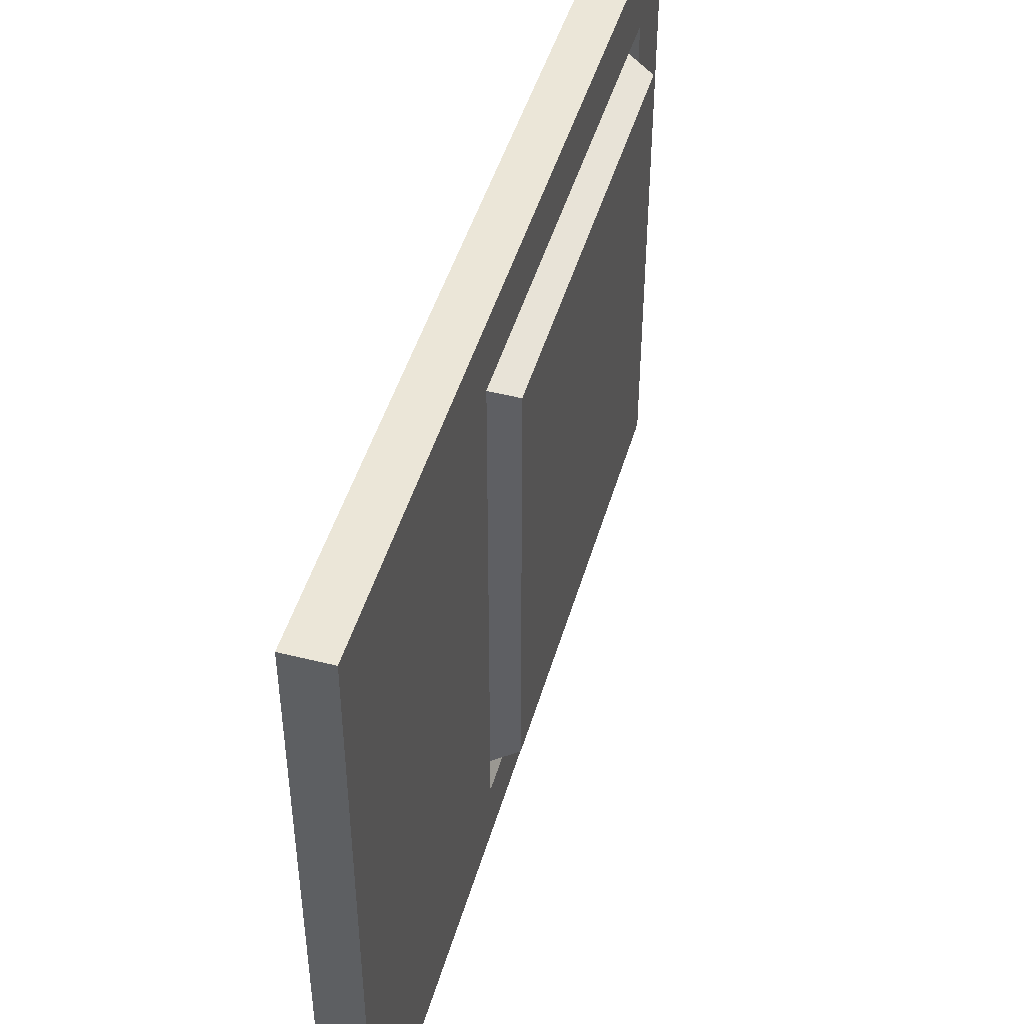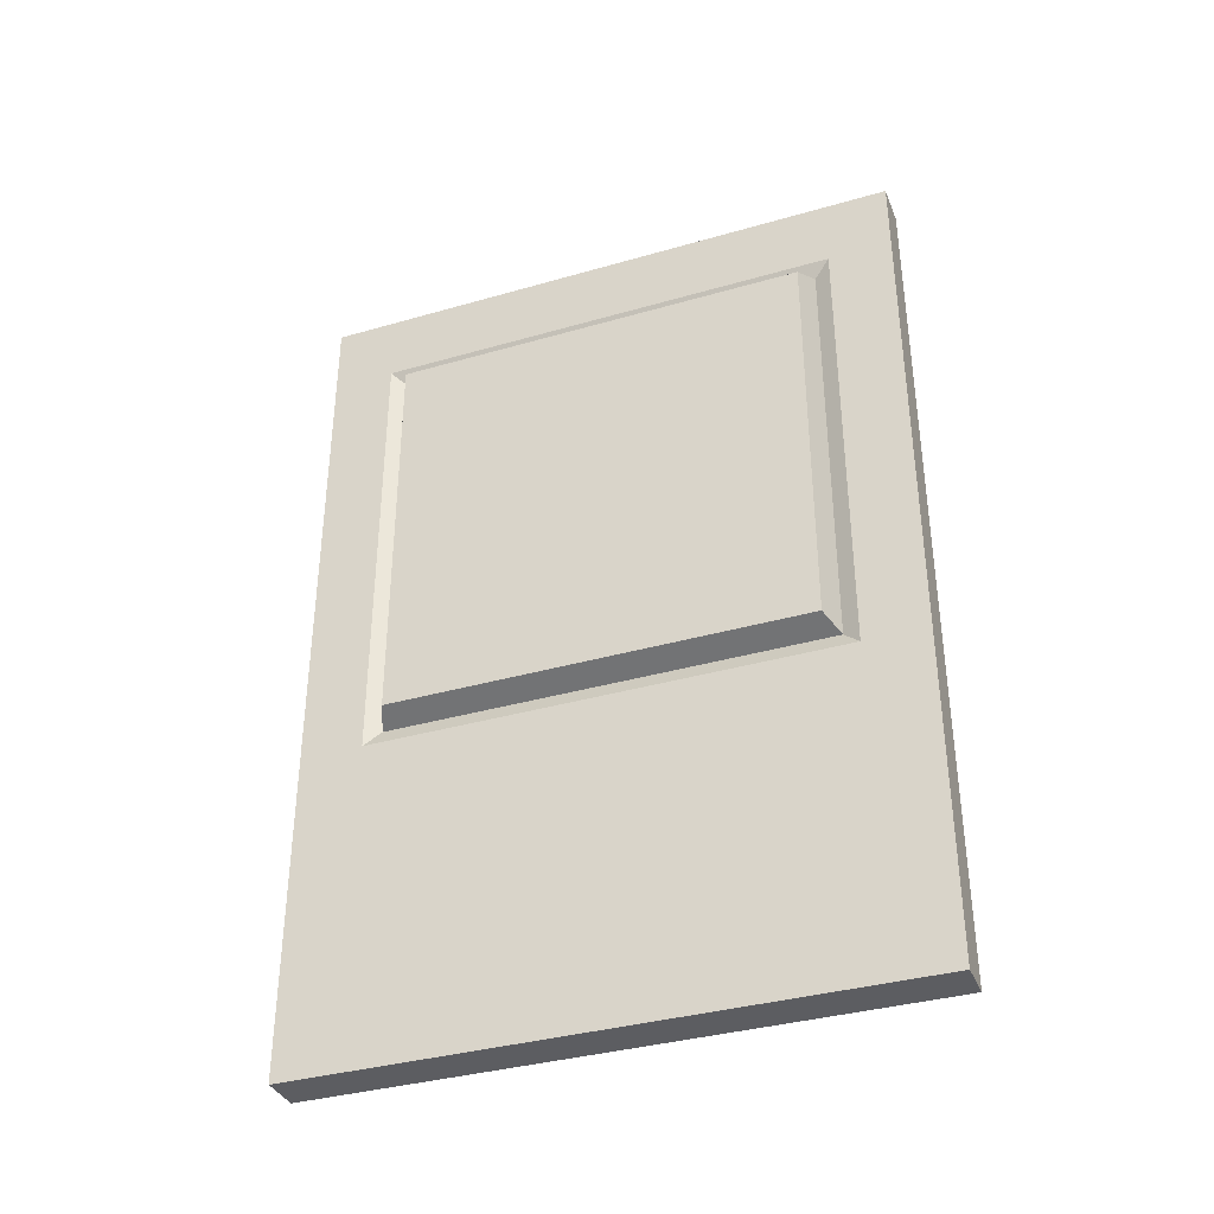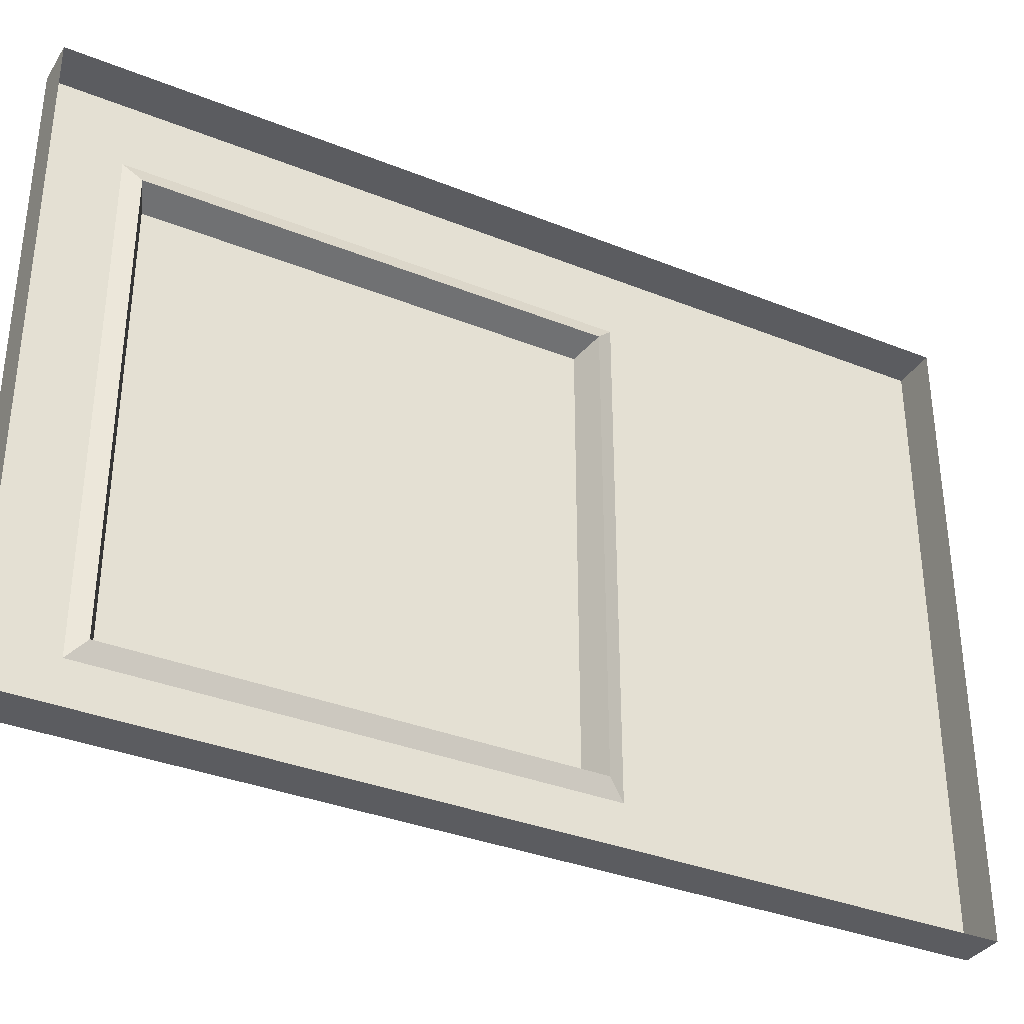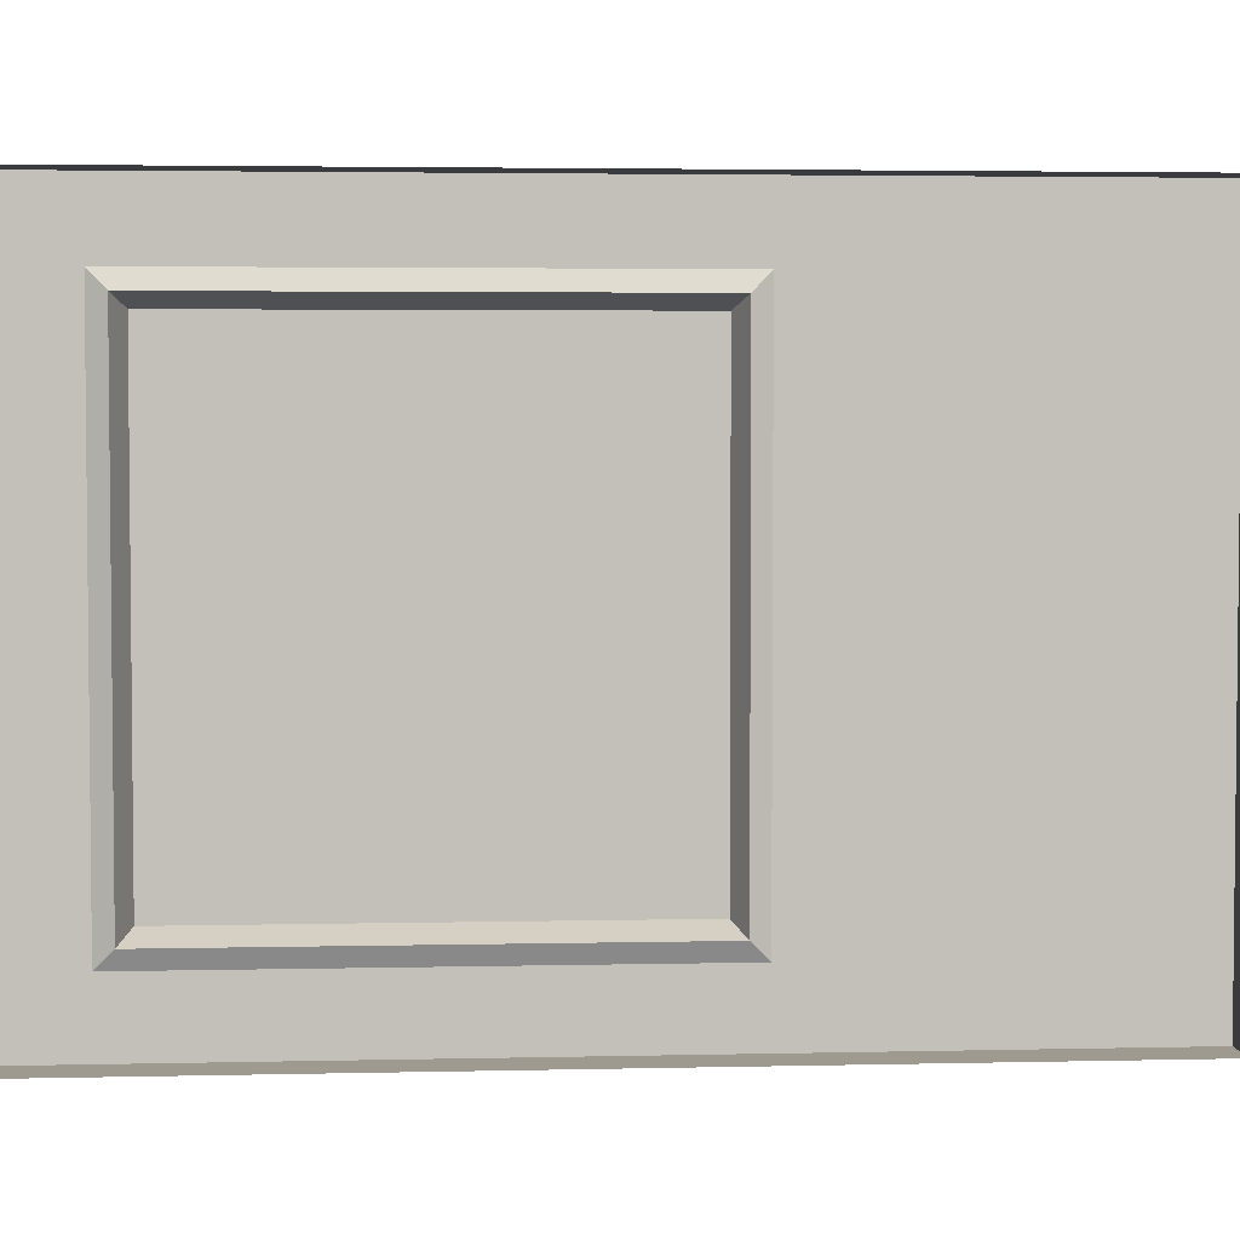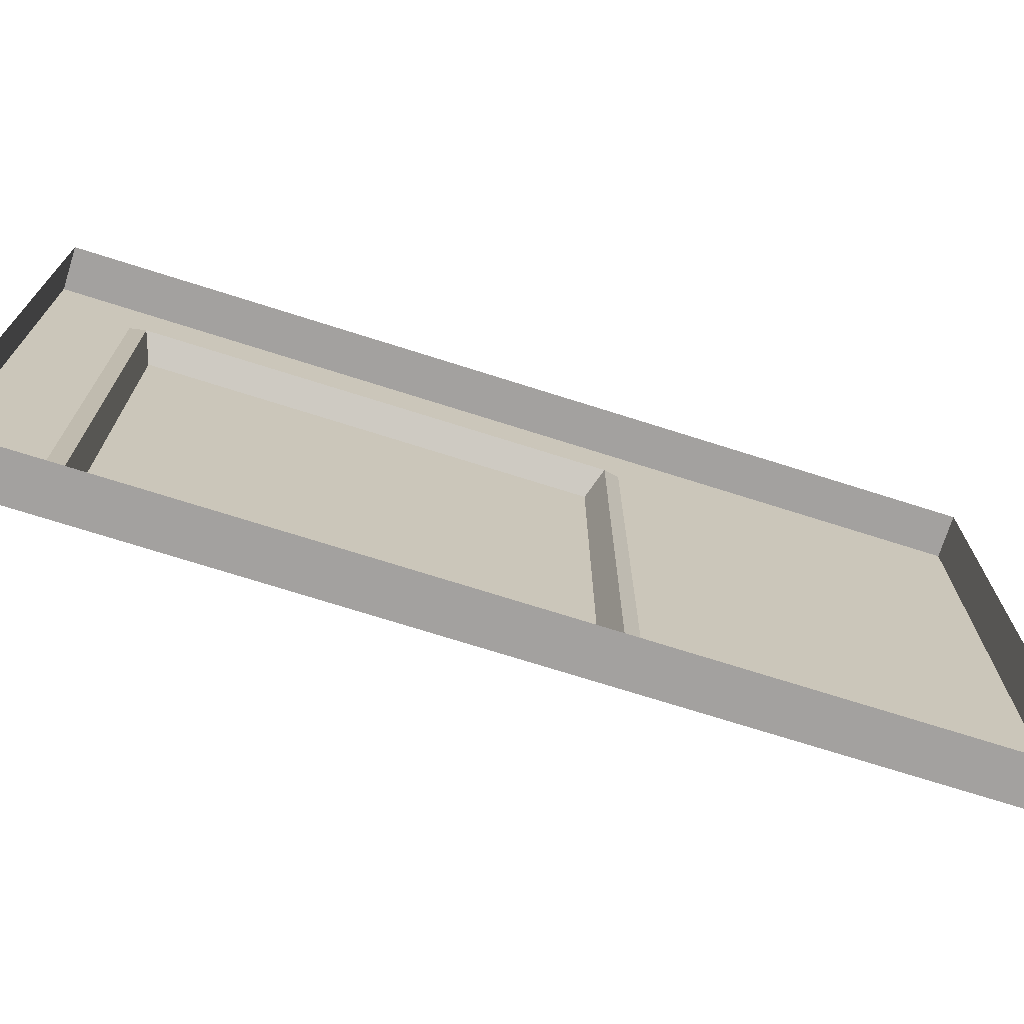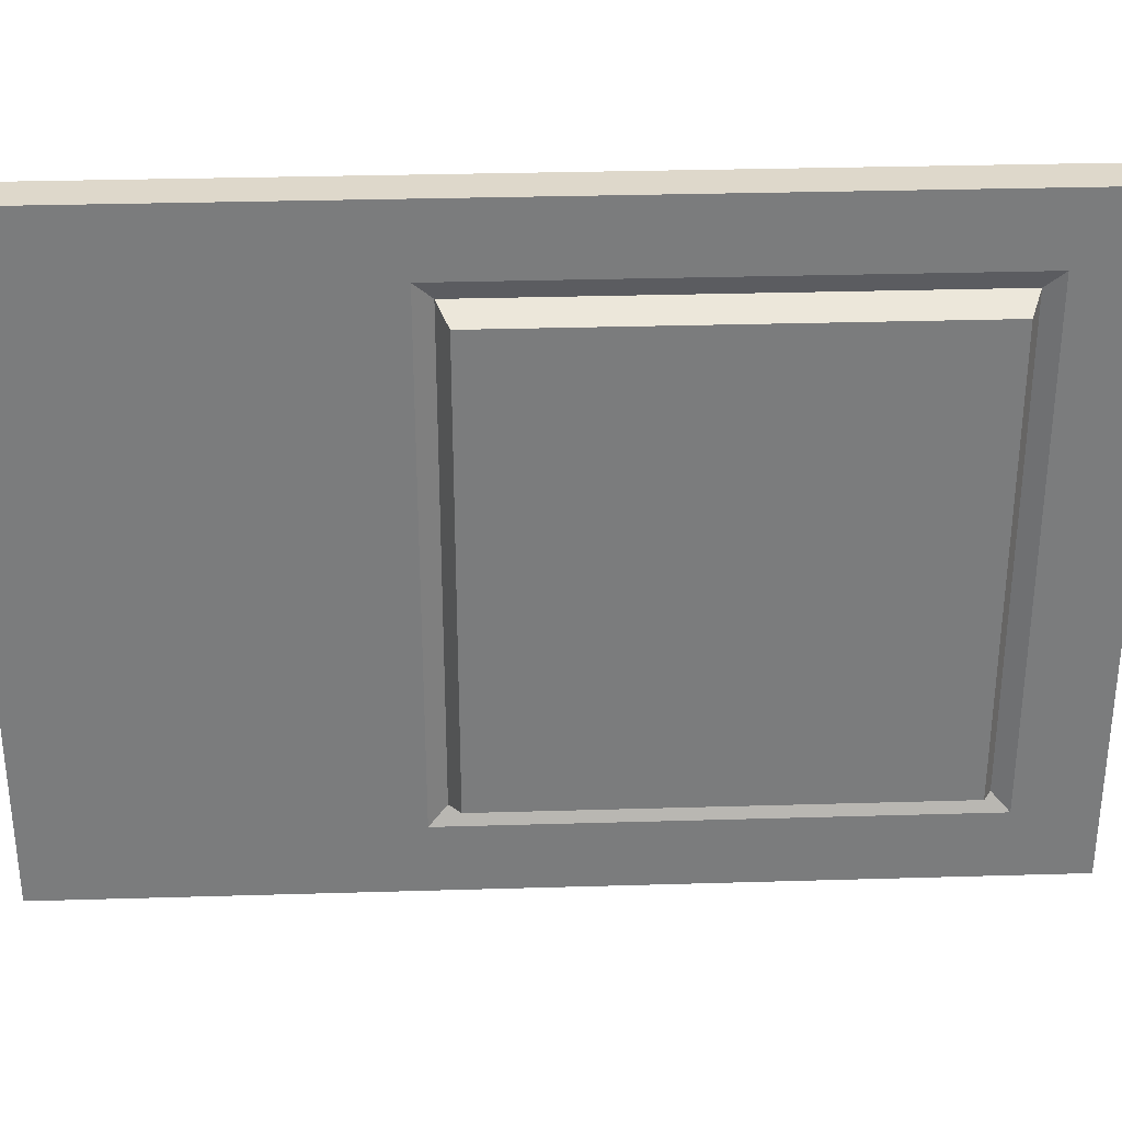
<metadata>
{"format":"obj","ext":"obj","renderer":"f3d","projection":"perspective","resolution":1024,"background":"white","views":[{"elev":46.5,"azim":-164.1,"up":"+Y"},{"elev":-36.3,"azim":-69.4,"up":"+Z"},{"elev":-34.8,"azim":61.8,"up":"+Y"},{"elev":3.6,"azim":85.6,"up":"+Y"},{"elev":-72.3,"azim":72.4,"up":"+Y"},{"elev":31.6,"azim":-92.4,"up":"+Y"}]}
</metadata>
<code>
g ElevatorButton_Alarm
v -9.8e-05 -0.002728 0.003896
v -9.8e-05 0.002728 0.003896
v 0.000274 0.002728 0.003896
v 0.000274 -0.002728 0.003896
v -9.8e-05 0.002728 0.003896
v -9.8e-05 0.002728 -0.003896
v 0.000274 0.002728 -0.003896
v 0.000274 0.002728 0.003896
v -9.8e-05 0.002728 -0.003896
v -9.8e-05 -0.002728 -0.003896
v 0.000274 -0.002728 -0.003896
v 0.000274 0.002728 -0.003896
v -9.8e-05 -0.002728 -0.003896
v -9.8e-05 -0.002728 0.003896
v 0.000274 -0.002728 0.003896
v 0.000274 -0.002728 -0.003896
v -0.000274 -0.001903 -0.000713
v -0.000274 0.001903 -0.000713
v -0.000274 0.001903 0.002998
v -0.000274 -0.001903 0.002998
v -9.8e-05 -0.002728 -0.003896
v -9.8e-05 -0.002152 -0.000956
v -9.8e-05 -0.002152 0.003241
v -9.8e-05 -0.002728 0.003896
v -9.8e-05 0.002152 0.003241
v -9.8e-05 0.002728 0.003896
v -9.8e-05 0.002152 -0.000956
v -9.8e-05 0.002728 -0.003896
v -9.8e-05 -0.001636 -0.003073
v -9.8e-05 0.001636 -0.003073
v -9.8e-05 -0.001636 -0.001872
v -9.8e-05 0.001636 -0.001872
v -9.8e-05 -0.002152 -0.000956
v -3.3e-05 -0.002003 -0.00081
v -3.3e-05 -0.002003 0.003095
v -9.8e-05 -0.002152 0.003241
v -9.8e-05 -0.002152 0.003241
v -3.3e-05 -0.002003 0.003095
v -3.3e-05 0.002003 0.003095
v -9.8e-05 0.002152 0.003241
v -9.8e-05 0.002152 0.003241
v -3.3e-05 0.002003 0.003095
v -3.3e-05 0.002003 -0.00081
v -9.8e-05 0.002152 -0.000956
v -9.8e-05 0.002152 -0.000956
v -3.3e-05 0.002003 -0.00081
v -3.3e-05 -0.002003 -0.00081
v -9.8e-05 -0.002152 -0.000956
v -3.3e-05 -0.002003 -0.00081
v -0.000274 -0.001903 -0.000713
v -0.000274 -0.001903 0.002998
v -3.3e-05 -0.002003 0.003095
v -3.3e-05 -0.002003 0.003095
v -0.000274 -0.001903 0.002998
v -0.000274 0.001903 0.002998
v -3.3e-05 0.002003 0.003095
v -3.3e-05 0.002003 0.003095
v -0.000274 0.001903 0.002998
v -0.000274 0.001903 -0.000713
v -3.3e-05 0.002003 -0.00081
v -3.3e-05 0.002003 -0.00081
v -0.000274 0.001903 -0.000713
v -0.000274 -0.001903 -0.000713
v -3.3e-05 -0.002003 -0.00081
f -62 -63 -64
f -61 -62 -64
f -58 -59 -60
f -57 -58 -60
f -54 -55 -56
f -53 -54 -56
f -50 -51 -52
f -49 -50 -52
f -46 -47 -48
f -45 -46 -48
f -42 -43 -44
f -41 -42 -44
f -40 -42 -41
f -39 -40 -41
f -38 -40 -39
f -37 -38 -39
f -44 -36 -37
f -36 -35 -37
f -37 -35 -38
f -36 -34 -35
f -34 -36 -44
f -43 -34 -44
f -34 -33 -35
f -33 -34 -43
f -38 -33 -43
f -35 -33 -38
f -30 -31 -32
f -29 -30 -32
f -26 -27 -28
f -25 -26 -28
f -22 -23 -24
f -21 -22 -24
f -18 -19 -20
f -17 -18 -20
f -14 -15 -16
f -13 -14 -16
f -10 -11 -12
f -9 -10 -12
f -6 -7 -8
f -5 -6 -8
f -2 -3 -4
f -1 -2 -4

</code>
